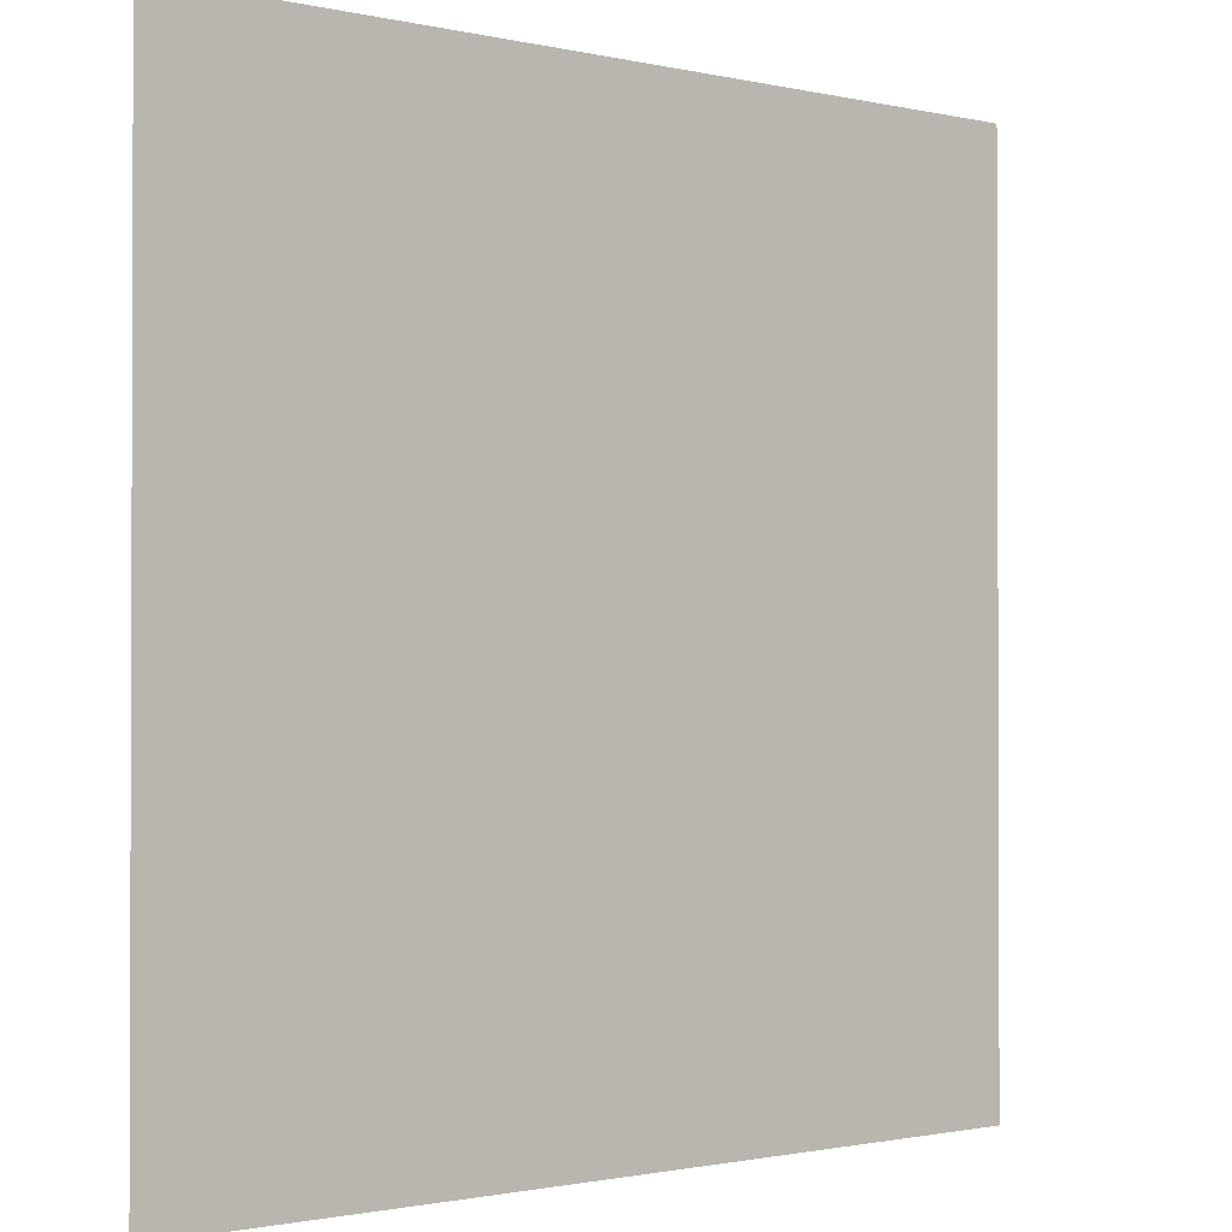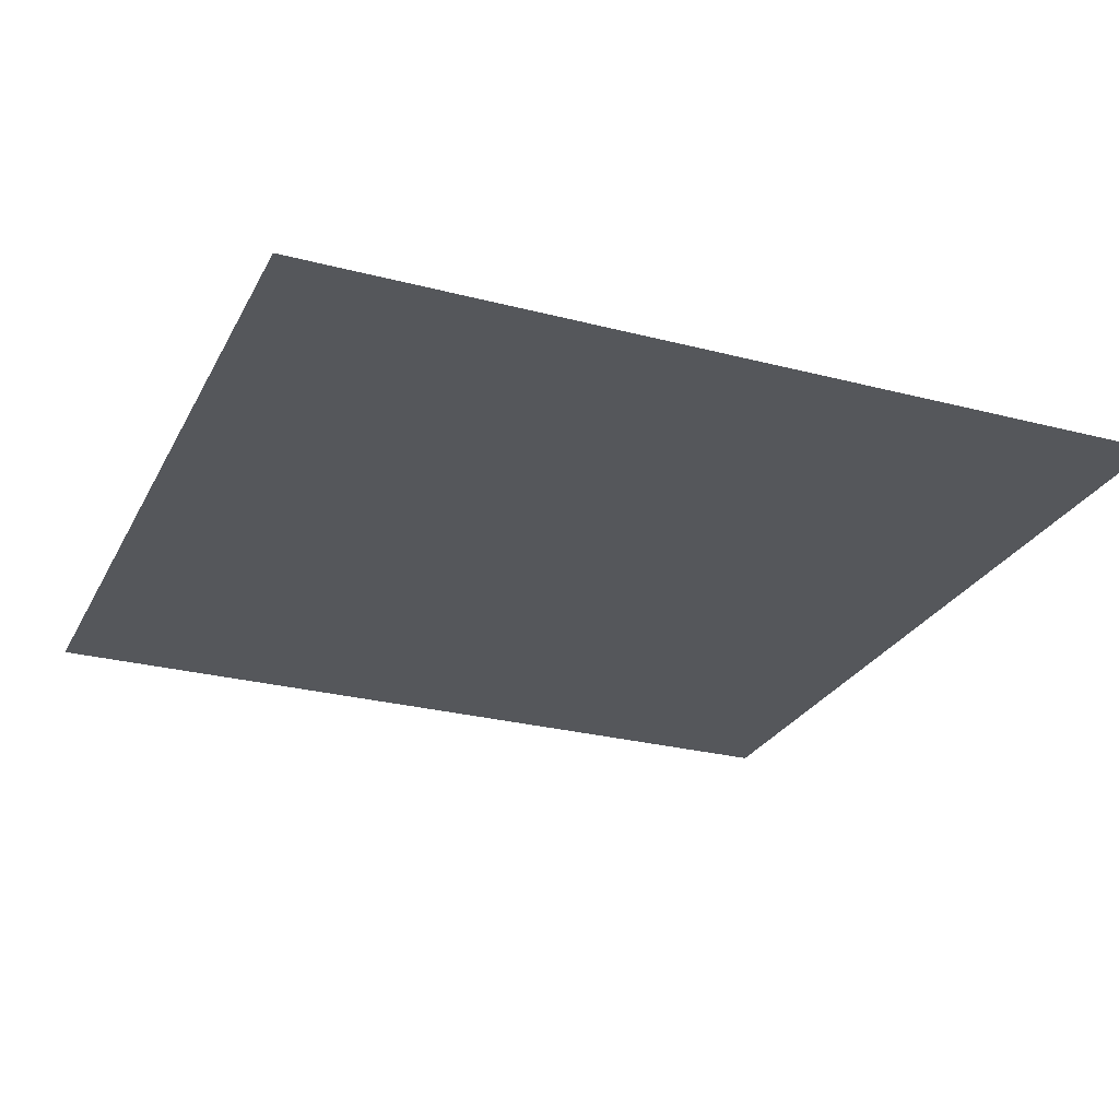
<metadata>
{"format":"obj","ext":"obj","renderer":"f3d","projection":"perspective","resolution":1024,"background":"white","views":[{"elev":-1.2,"azim":139.7,"up":"+Y"},{"elev":-26.6,"azim":67.7,"up":"+Z"}]}
</metadata>
<code>
v 0 -16 0
v -16 -16 0
v -16 0 0
v 0 0 0
v -16 -16 0
v -32 -16 0
v -32 0 0
v -16 0 0
v -32 -16 0
v -48 -16 0
v -48 0 0
v -32 0 0
v -48 -16 0
v -64 -16 0
v -64 0 0
v -48 0 0
v -64 -16 0
v -80 -16 0
v -80 0 0
v -64 0 0
v -80 -16 0
v -96 -16 0
v -96 0 0
v -80 0 0
v -96 -16 0
v -112 -16 0
v -112 0 0
v -96 0 0
v -112 -16 0
v -128 -16 0
v -128 0 0
v -112 0 0
v -128 -16 0
v -144 -16 0
v -144 0 0
v -128 0 0
v -144 -16 0
v -160 -16 0
v -160 0 0
v -144 0 0
v -160 -16 0
v -176 -16 0
v -176 0 0
v -160 0 0
v -176 -16 0
v -192 -16 0
v -192 0 0
v -176 0 0
v -192 -16 0
v -208 -16 0
v -208 0 0
v -192 0 0
v -208 -16 0
v -224 -16 0
v -224 0 0
v -208 0 0
v -224 -16 0
v -240 -16 0
v -240 0 0
v -224 0 0
v -240 -16 0
v -256 -16 0
v -256 0 0
v -240 0 0
v 0 -32 0
v -16 -32 0
v -16 -16 0
v 0 -16 0
v -16 -32 0
v -32 -32 0
v -32 -16 0
v -16 -16 0
v -32 -32 0
v -48 -32 0
v -48 -16 0
v -32 -16 0
v -48 -32 0
v -64 -32 0
v -64 -16 0
v -48 -16 0
v -64 -32 0
v -80 -32 0
v -80 -16 0
v -64 -16 0
v -80 -32 0
v -96 -32 0
v -96 -16 0
v -80 -16 0
v -96 -32 0
v -112 -32 0
v -112 -16 0
v -96 -16 0
v -112 -32 0
v -128 -32 0
v -128 -16 0
v -112 -16 0
v -128 -32 0
v -144 -32 0
v -144 -16 0
v -128 -16 0
v -144 -32 0
v -160 -32 0
v -160 -16 0
v -144 -16 0
v -160 -32 0
v -176 -32 0
v -176 -16 0
v -160 -16 0
v -176 -32 0
v -192 -32 0
v -192 -16 0
v -176 -16 0
v -192 -32 0
v -208 -32 0
v -208 -16 0
v -192 -16 0
v -208 -32 0
v -224 -32 0
v -224 -16 0
v -208 -16 0
v -224 -32 0
v -240 -32 0
v -240 -16 0
v -224 -16 0
v -240 -32 0
v -256 -32 0
v -256 -16 0
v -240 -16 0
v 0 -48 0
v -16 -48 0
v -16 -32 0
v 0 -32 0
v -16 -48 0
v -32 -48 0
v -32 -32 0
v -16 -32 0
v -32 -48 0
v -48 -48 0
v -48 -32 0
v -32 -32 0
v -48 -48 0
v -64 -48 0
v -64 -32 0
v -48 -32 0
v -64 -48 0
v -80 -48 0
v -80 -32 0
v -64 -32 0
v -80 -48 0
v -96 -48 0
v -96 -32 0
v -80 -32 0
v -96 -48 0
v -112 -48 0
v -112 -32 0
v -96 -32 0
v -112 -48 0
v -128 -48 0
v -128 -32 0
v -112 -32 0
v -128 -48 0
v -144 -48 0
v -144 -32 0
v -128 -32 0
v -144 -48 0
v -160 -48 0
v -160 -32 0
v -144 -32 0
v -160 -48 0
v -176 -48 0
v -176 -32 0
v -160 -32 0
v -176 -48 0
v -192 -48 0
v -192 -32 0
v -176 -32 0
v -192 -48 0
v -208 -48 0
v -208 -32 0
v -192 -32 0
v -208 -48 0
v -224 -48 0
v -224 -32 0
v -208 -32 0
v -224 -48 0
v -240 -48 0
v -240 -32 0
v -224 -32 0
v -240 -48 0
v -256 -48 0
v -256 -32 0
v -240 -32 0
v 0 -64 0
v -16 -64 0
v -16 -48 0
v 0 -48 0
v -16 -64 0
v -32 -64 0
v -32 -48 0
v -16 -48 0
v -32 -64 0
v -48 -64 0
v -48 -48 0
v -32 -48 0
v -48 -64 0
v -64 -64 0
v -64 -48 0
v -48 -48 0
v -64 -64 0
v -80 -64 0
v -80 -48 0
v -64 -48 0
v -80 -64 0
v -96 -64 0
v -96 -48 0
v -80 -48 0
v -96 -64 0
v -112 -64 0
v -112 -48 0
v -96 -48 0
v -112 -64 0
v -128 -64 0
v -128 -48 0
v -112 -48 0
v -128 -64 0
v -144 -64 0
v -144 -48 0
v -128 -48 0
v -144 -64 0
v -160 -64 0
v -160 -48 0
v -144 -48 0
v -160 -64 0
v -176 -64 0
v -176 -48 0
v -160 -48 0
v -176 -64 0
v -192 -64 0
v -192 -48 0
v -176 -48 0
v -192 -64 0
v -208 -64 0
v -208 -48 0
v -192 -48 0
v -208 -64 0
v -224 -64 0
v -224 -48 0
v -208 -48 0
v -224 -64 0
v -240 -64 0
v -240 -48 0
v -224 -48 0
v -240 -64 0
v -256 -64 0
v -256 -48 0
v -240 -48 0
v 0 -80 0
v -16 -80 0
v -16 -64 0
v 0 -64 0
v -16 -80 0
v -32 -80 0
v -32 -64 0
v -16 -64 0
v -32 -80 0
v -48 -80 0
v -48 -64 0
v -32 -64 0
v -48 -80 0
v -64 -80 0
v -64 -64 0
v -48 -64 0
v -64 -80 0
v -80 -80 0
v -80 -64 0
v -64 -64 0
v -80 -80 0
v -96 -80 0
v -96 -64 0
v -80 -64 0
v -96 -80 0
v -112 -80 0
v -112 -64 0
v -96 -64 0
v -112 -80 0
v -128 -80 0
v -128 -64 0
v -112 -64 0
v -128 -80 0
v -144 -80 0
v -144 -64 0
v -128 -64 0
v -144 -80 0
v -160 -80 0
v -160 -64 0
v -144 -64 0
v -160 -80 0
v -176 -80 0
v -176 -64 0
v -160 -64 0
v -176 -80 0
v -192 -80 0
v -192 -64 0
v -176 -64 0
v -192 -80 0
v -208 -80 0
v -208 -64 0
v -192 -64 0
v -208 -80 0
v -224 -80 0
v -224 -64 0
v -208 -64 0
v -224 -80 0
v -240 -80 0
v -240 -64 0
v -224 -64 0
v -240 -80 0
v -256 -80 0
v -256 -64 0
v -240 -64 0
v 0 -96 0
v -16 -96 0
v -16 -80 0
v 0 -80 0
v -16 -96 0
v -32 -96 0
v -32 -80 0
v -16 -80 0
v -32 -96 0
v -48 -96 0
v -48 -80 0
v -32 -80 0
v -48 -96 0
v -64 -96 0
v -64 -80 0
v -48 -80 0
v -64 -96 0
v -80 -96 0
v -80 -80 0
v -64 -80 0
v -80 -96 0
v -96 -96 0
v -96 -80 0
v -80 -80 0
v -96 -96 0
v -112 -96 0
v -112 -80 0
v -96 -80 0
v -112 -96 0
v -128 -96 0
v -128 -80 0
v -112 -80 0
v -128 -96 0
v -144 -96 0
v -144 -80 0
v -128 -80 0
v -144 -96 0
v -160 -96 0
v -160 -80 0
v -144 -80 0
v -160 -96 0
v -176 -96 0
v -176 -80 0
v -160 -80 0
v -176 -96 0
v -192 -96 0
v -192 -80 0
v -176 -80 0
v -192 -96 0
v -208 -96 0
v -208 -80 0
v -192 -80 0
v -208 -96 0
v -224 -96 0
v -224 -80 0
v -208 -80 0
v -224 -96 0
v -240 -96 0
v -240 -80 0
v -224 -80 0
v -240 -96 0
v -256 -96 0
v -256 -80 0
v -240 -80 0
v 0 -112 0
v -16 -112 0
v -16 -96 0
v 0 -96 0
v -16 -112 0
v -32 -112 0
v -32 -96 0
v -16 -96 0
v -32 -112 0
v -48 -112 0
v -48 -96 0
v -32 -96 0
v -48 -112 0
v -64 -112 0
v -64 -96 0
v -48 -96 0
v -64 -112 0
v -80 -112 0
v -80 -96 0
v -64 -96 0
v -80 -112 0
v -96 -112 0
v -96 -96 0
v -80 -96 0
v -96 -112 0
v -112 -112 0
v -112 -96 0
v -96 -96 0
v -112 -112 0
v -128 -112 0
v -128 -96 0
v -112 -96 0
v -128 -112 0
v -144 -112 0
v -144 -96 0
v -128 -96 0
v -144 -112 0
v -160 -112 0
v -160 -96 0
v -144 -96 0
v -160 -112 0
v -176 -112 0
v -176 -96 0
v -160 -96 0
v -176 -112 0
v -192 -112 0
v -192 -96 0
v -176 -96 0
v -192 -112 0
v -208 -112 0
v -208 -96 0
v -192 -96 0
v -208 -112 0
v -224 -112 0
v -224 -96 0
v -208 -96 0
v -224 -112 0
v -240 -112 0
v -240 -96 0
v -224 -96 0
v -240 -112 0
v -256 -112 0
v -256 -96 0
v -240 -96 0
v 0 -128 0
v -16 -128 0
v -16 -112 0
v 0 -112 0
v -16 -128 0
v -32 -128 0
v -32 -112 0
v -16 -112 0
v -32 -128 0
v -48 -128 0
v -48 -112 0
v -32 -112 0
v -48 -128 0
v -64 -128 0
v -64 -112 0
v -48 -112 0
v -64 -128 0
v -80 -128 0
v -80 -112 0
v -64 -112 0
v -80 -128 0
v -96 -128 0
v -96 -112 0
v -80 -112 0
v -96 -128 0
v -112 -128 0
v -112 -112 0
v -96 -112 0
v -112 -128 0
v -128 -128 0
v -128 -112 0
v -112 -112 0
v -128 -128 0
v -144 -128 0
v -144 -112 0
v -128 -112 0
v -144 -128 0
v -160 -128 0
v -160 -112 0
v -144 -112 0
v -160 -128 0
v -176 -128 0
v -176 -112 0
v -160 -112 0
v -176 -128 0
v -192 -128 0
v -192 -112 0
v -176 -112 0
v -192 -128 0
v -208 -128 0
v -208 -112 0
v -192 -112 0
v -208 -128 0
v -224 -128 0
v -224 -112 0
v -208 -112 0
v -224 -128 0
v -240 -128 0
v -240 -112 0
v -224 -112 0
v -240 -128 0
v -256 -128 0
v -256 -112 0
v -240 -112 0
v 0 -144 0
v -16 -144 0
v -16 -128 0
v 0 -128 0
v -16 -144 0
v -32 -144 0
v -32 -128 0
v -16 -128 0
v -32 -144 0
v -48 -144 0
v -48 -128 0
v -32 -128 0
v -48 -144 0
v -64 -144 0
v -64 -128 0
v -48 -128 0
v -64 -144 0
v -80 -144 0
v -80 -128 0
v -64 -128 0
v -80 -144 0
v -96 -144 0
v -96 -128 0
v -80 -128 0
v -96 -144 0
v -112 -144 0
v -112 -128 0
v -96 -128 0
v -112 -144 0
v -128 -144 0
v -128 -128 0
v -112 -128 0
v -128 -144 0
v -144 -144 0
v -144 -128 0
v -128 -128 0
v -144 -144 0
v -160 -144 0
v -160 -128 0
v -144 -128 0
v -160 -144 0
v -176 -144 0
v -176 -128 0
v -160 -128 0
v -176 -144 0
v -192 -144 0
v -192 -128 0
v -176 -128 0
v -192 -144 0
v -208 -144 0
v -208 -128 0
v -192 -128 0
v -208 -144 0
v -224 -144 0
v -224 -128 0
v -208 -128 0
v -224 -144 0
v -240 -144 0
v -240 -128 0
v -224 -128 0
v -240 -144 0
v -256 -144 0
v -256 -128 0
v -240 -128 0
v 0 -160 0
v -16 -160 0
v -16 -144 0
v 0 -144 0
v -16 -160 0
v -32 -160 0
v -32 -144 0
v -16 -144 0
v -32 -160 0
v -48 -160 0
v -48 -144 0
v -32 -144 0
v -48 -160 0
v -64 -160 0
v -64 -144 0
v -48 -144 0
v -64 -160 0
v -80 -160 0
v -80 -144 0
v -64 -144 0
v -80 -160 0
v -96 -160 0
v -96 -144 0
v -80 -144 0
v -96 -160 0
v -112 -160 0
v -112 -144 0
v -96 -144 0
v -112 -160 0
v -128 -160 0
v -128 -144 0
v -112 -144 0
v -128 -160 0
v -144 -160 0
v -144 -144 0
v -128 -144 0
v -144 -160 0
v -160 -160 0
v -160 -144 0
v -144 -144 0
v -160 -160 0
v -176 -160 0
v -176 -144 0
v -160 -144 0
v -176 -160 0
v -192 -160 0
v -192 -144 0
v -176 -144 0
v -192 -160 0
v -208 -160 0
v -208 -144 0
v -192 -144 0
v -208 -160 0
v -224 -160 0
v -224 -144 0
v -208 -144 0
v -224 -160 0
v -240 -160 0
v -240 -144 0
v -224 -144 0
v -240 -160 0
v -256 -160 0
v -256 -144 0
v -240 -144 0
v 0 -176 0
v -16 -176 0
v -16 -160 0
v 0 -160 0
v -16 -176 0
v -32 -176 0
v -32 -160 0
v -16 -160 0
v -32 -176 0
v -48 -176 0
v -48 -160 0
v -32 -160 0
v -48 -176 0
v -64 -176 0
v -64 -160 0
v -48 -160 0
v -64 -176 0
v -80 -176 0
v -80 -160 0
v -64 -160 0
v -80 -176 0
v -96 -176 0
v -96 -160 0
v -80 -160 0
v -96 -176 0
v -112 -176 0
v -112 -160 0
v -96 -160 0
v -112 -176 0
v -128 -176 0
v -128 -160 0
v -112 -160 0
v -128 -176 0
v -144 -176 0
v -144 -160 0
v -128 -160 0
v -144 -176 0
v -160 -176 0
v -160 -160 0
v -144 -160 0
v -160 -176 0
v -176 -176 0
v -176 -160 0
v -160 -160 0
v -176 -176 0
v -192 -176 0
v -192 -160 0
v -176 -160 0
v -192 -176 0
v -208 -176 0
v -208 -160 0
v -192 -160 0
v -208 -176 0
v -224 -176 0
v -224 -160 0
v -208 -160 0
v -224 -176 0
v -240 -176 0
v -240 -160 0
v -224 -160 0
v -240 -176 0
v -256 -176 0
v -256 -160 0
v -240 -160 0
v 0 -192 0
v -16 -192 0
v -16 -176 0
v 0 -176 0
v -16 -192 0
v -32 -192 0
v -32 -176 0
v -16 -176 0
v -32 -192 0
v -48 -192 0
v -48 -176 0
v -32 -176 0
v -48 -192 0
v -64 -192 0
v -64 -176 0
v -48 -176 0
v -64 -192 0
v -80 -192 0
v -80 -176 0
v -64 -176 0
v -80 -192 0
v -96 -192 0
v -96 -176 0
v -80 -176 0
v -96 -192 0
v -112 -192 0
v -112 -176 0
v -96 -176 0
v -112 -192 0
v -128 -192 0
v -128 -176 0
v -112 -176 0
v -128 -192 0
v -144 -192 0
v -144 -176 0
v -128 -176 0
v -144 -192 0
v -160 -192 0
v -160 -176 0
v -144 -176 0
v -160 -192 0
v -176 -192 0
v -176 -176 0
v -160 -176 0
v -176 -192 0
v -192 -192 0
v -192 -176 0
v -176 -176 0
v -192 -192 0
v -208 -192 0
v -208 -176 0
v -192 -176 0
v -208 -192 0
v -224 -192 0
v -224 -176 0
v -208 -176 0
v -224 -192 0
v -240 -192 0
v -240 -176 0
v -224 -176 0
v -240 -192 0
v -256 -192 0
v -256 -176 0
v -240 -176 0
v 0 -208 0
v -16 -208 0
v -16 -192 0
v 0 -192 0
v -16 -208 0
v -32 -208 0
v -32 -192 0
v -16 -192 0
v -32 -208 0
v -48 -208 0
v -48 -192 0
v -32 -192 0
v -48 -208 0
v -64 -208 0
v -64 -192 0
v -48 -192 0
v -64 -208 0
v -80 -208 0
v -80 -192 0
v -64 -192 0
v -80 -208 0
v -96 -208 0
v -96 -192 0
v -80 -192 0
v -96 -208 0
v -112 -208 0
v -112 -192 0
v -96 -192 0
v -112 -208 0
v -128 -208 0
v -128 -192 0
v -112 -192 0
v -128 -208 0
v -144 -208 0
v -144 -192 0
v -128 -192 0
v -144 -208 0
v -160 -208 0
v -160 -192 0
v -144 -192 0
v -160 -208 0
v -176 -208 0
v -176 -192 0
v -160 -192 0
v -176 -208 0
v -192 -208 0
v -192 -192 0
v -176 -192 0
v -192 -208 0
v -208 -208 0
v -208 -192 0
v -192 -192 0
v -208 -208 0
v -224 -208 0
v -224 -192 0
v -208 -192 0
v -224 -208 0
v -240 -208 0
v -240 -192 0
v -224 -192 0
v -240 -208 0
v -256 -208 0
v -256 -192 0
v -240 -192 0
v 0 -224 0
v -16 -224 0
v -16 -208 0
v 0 -208 0
v -16 -224 0
v -32 -224 0
v -32 -208 0
v -16 -208 0
v -32 -224 0
v -48 -224 0
v -48 -208 0
v -32 -208 0
v -48 -224 0
v -64 -224 0
v -64 -208 0
v -48 -208 0
v -64 -224 0
v -80 -224 0
v -80 -208 0
v -64 -208 0
v -80 -224 0
v -96 -224 0
v -96 -208 0
v -80 -208 0
v -96 -224 0
v -112 -224 0
v -112 -208 0
v -96 -208 0
v -112 -224 0
v -128 -224 0
v -128 -208 0
v -112 -208 0
v -128 -224 0
v -144 -224 0
v -144 -208 0
v -128 -208 0
v -144 -224 0
v -160 -224 0
v -160 -208 0
v -144 -208 0
v -160 -224 0
v -176 -224 0
v -176 -208 0
v -160 -208 0
v -176 -224 0
v -192 -224 0
v -192 -208 0
v -176 -208 0
v -192 -224 0
v -208 -224 0
v -208 -208 0
v -192 -208 0
v -208 -224 0
v -224 -224 0
v -224 -208 0
v -208 -208 0
v -224 -224 0
v -240 -224 0
v -240 -208 0
v -224 -208 0
v -240 -224 0
v -256 -224 0
v -256 -208 0
v -240 -208 0
v 0 -240 0
v -16 -240 0
v -16 -224 0
v 0 -224 0
v -16 -240 0
v -32 -240 0
v -32 -224 0
v -16 -224 0
v -32 -240 0
v -48 -240 0
v -48 -224 0
v -32 -224 0
v -48 -240 0
v -64 -240 0
v -64 -224 0
v -48 -224 0
v -64 -240 0
v -80 -240 0
v -80 -224 0
v -64 -224 0
v -80 -240 0
v -96 -240 0
v -96 -224 0
v -80 -224 0
v -96 -240 0
v -112 -240 0
v -112 -224 0
v -96 -224 0
v -112 -240 0
v -128 -240 0
v -128 -224 0
v -112 -224 0
v -128 -240 0
v -144 -240 0
v -144 -224 0
v -128 -224 0
v -144 -240 0
v -160 -240 0
v -160 -224 0
v -144 -224 0
v -160 -240 0
v -176 -240 0
v -176 -224 0
v -160 -224 0
v -176 -240 0
v -192 -240 0
v -192 -224 0
v -176 -224 0
v -192 -240 0
v -208 -240 0
v -208 -224 0
v -192 -224 0
v -208 -240 0
v -224 -240 0
v -224 -224 0
v -208 -224 0
v -224 -240 0
v -240 -240 0
v -240 -224 0
v -224 -224 0
v -240 -240 0
v -256 -240 0
v -256 -224 0
v -240 -224 0
v 0 -256 0
v -16 -256 0
v -16 -240 0
v 0 -240 0
v -16 -256 0
v -32 -256 0
v -32 -240 0
v -16 -240 0
v -32 -256 0
v -48 -256 0
v -48 -240 0
v -32 -240 0
v -48 -256 0
v -64 -256 0
v -64 -240 0
v -48 -240 0
v -64 -256 0
v -80 -256 0
v -80 -240 0
v -64 -240 0
v -80 -256 0
v -96 -256 0
v -96 -240 0
v -80 -240 0
v -96 -256 0
v -112 -256 0
v -112 -240 0
v -96 -240 0
v -112 -256 0
v -128 -256 0
v -128 -240 0
v -112 -240 0
v -128 -256 0
v -144 -256 0
v -144 -240 0
v -128 -240 0
v -144 -256 0
v -160 -256 0
v -160 -240 0
v -144 -240 0
v -160 -256 0
v -176 -256 0
v -176 -240 0
v -160 -240 0
v -176 -256 0
v -192 -256 0
v -192 -240 0
v -176 -240 0
v -192 -256 0
v -208 -256 0
v -208 -240 0
v -192 -240 0
v -208 -256 0
v -224 -256 0
v -224 -240 0
v -208 -240 0
v -224 -256 0
v -240 -256 0
v -240 -240 0
v -224 -240 0
v -240 -256 0
v -256 -256 0
v -256 -240 0
v -240 -240 0
g TitleIntro_mesh_0083
f 1 2 3 4
f 5 6 7 8
f 9 10 11 12
f 13 14 15 16
f 17 18 19 20
f 21 22 23 24
f 25 26 27 28
f 29 30 31 32
f 33 34 35 36
f 37 38 39 40
f 41 42 43 44
f 45 46 47 48
f 49 50 51 52
f 53 54 55 56
f 57 58 59 60
f 61 62 63 64
f 65 66 67 68
f 69 70 71 72
f 73 74 75 76
f 77 78 79 80
f 81 82 83 84
f 85 86 87 88
f 89 90 91 92
f 93 94 95 96
f 97 98 99 100
f 101 102 103 104
f 105 106 107 108
f 109 110 111 112
f 113 114 115 116
f 117 118 119 120
f 121 122 123 124
f 125 126 127 128
f 129 130 131 132
f 133 134 135 136
f 137 138 139 140
f 141 142 143 144
f 145 146 147 148
f 149 150 151 152
f 153 154 155 156
f 157 158 159 160
f 161 162 163 164
f 165 166 167 168
f 169 170 171 172
f 173 174 175 176
f 177 178 179 180
f 181 182 183 184
f 185 186 187 188
f 189 190 191 192
f 193 194 195 196
f 197 198 199 200
f 201 202 203 204
f 205 206 207 208
f 209 210 211 212
f 213 214 215 216
f 217 218 219 220
f 221 222 223 224
f 225 226 227 228
f 229 230 231 232
f 233 234 235 236
f 237 238 239 240
f 241 242 243 244
f 245 246 247 248
f 249 250 251 252
f 253 254 255 256
f 257 258 259 260
f 261 262 263 264
f 265 266 267 268
f 269 270 271 272
f 273 274 275 276
f 277 278 279 280
f 281 282 283 284
f 285 286 287 288
f 289 290 291 292
f 293 294 295 296
f 297 298 299 300
f 301 302 303 304
f 305 306 307 308
f 309 310 311 312
f 313 314 315 316
f 317 318 319 320
f 321 322 323 324
f 325 326 327 328
f 329 330 331 332
f 333 334 335 336
f 337 338 339 340
f 341 342 343 344
f 345 346 347 348
f 349 350 351 352
f 353 354 355 356
f 357 358 359 360
f 361 362 363 364
f 365 366 367 368
f 369 370 371 372
f 373 374 375 376
f 377 378 379 380
f 381 382 383 384
f 385 386 387 388
f 389 390 391 392
f 393 394 395 396
f 397 398 399 400
f 401 402 403 404
f 405 406 407 408
f 409 410 411 412
f 413 414 415 416
f 417 418 419 420
f 421 422 423 424
f 425 426 427 428
f 429 430 431 432
f 433 434 435 436
f 437 438 439 440
f 441 442 443 444
f 445 446 447 448
f 449 450 451 452
f 453 454 455 456
f 457 458 459 460
f 461 462 463 464
f 465 466 467 468
f 469 470 471 472
f 473 474 475 476
f 477 478 479 480
f 481 482 483 484
f 485 486 487 488
f 489 490 491 492
f 493 494 495 496
f 497 498 499 500
f 501 502 503 504
f 505 506 507 508
f 509 510 511 512
f 513 514 515 516
f 517 518 519 520
f 521 522 523 524
f 525 526 527 528
f 529 530 531 532
f 533 534 535 536
f 537 538 539 540
f 541 542 543 544
f 545 546 547 548
f 549 550 551 552
f 553 554 555 556
f 557 558 559 560
f 561 562 563 564
f 565 566 567 568
f 569 570 571 572
f 573 574 575 576
f 577 578 579 580
f 581 582 583 584
f 585 586 587 588
f 589 590 591 592
f 593 594 595 596
f 597 598 599 600
f 601 602 603 604
f 605 606 607 608
f 609 610 611 612
f 613 614 615 616
f 617 618 619 620
f 621 622 623 624
f 625 626 627 628
f 629 630 631 632
f 633 634 635 636
f 637 638 639 640
f 641 642 643 644
f 645 646 647 648
f 649 650 651 652
f 653 654 655 656
f 657 658 659 660
f 661 662 663 664
f 665 666 667 668
f 669 670 671 672
f 673 674 675 676
f 677 678 679 680
f 681 682 683 684
f 685 686 687 688
f 689 690 691 692
f 693 694 695 696
f 697 698 699 700
f 701 702 703 704
f 705 706 707 708
f 709 710 711 712
f 713 714 715 716
f 717 718 719 720
f 721 722 723 724
f 725 726 727 728
f 729 730 731 732
f 733 734 735 736
f 737 738 739 740
f 741 742 743 744
f 745 746 747 748
f 749 750 751 752
f 753 754 755 756
f 757 758 759 760
f 761 762 763 764
f 765 766 767 768
f 769 770 771 772
f 773 774 775 776
f 777 778 779 780
f 781 782 783 784
f 785 786 787 788
f 789 790 791 792
f 793 794 795 796
f 797 798 799 800
f 801 802 803 804
f 805 806 807 808
f 809 810 811 812
f 813 814 815 816
f 817 818 819 820
f 821 822 823 824
f 825 826 827 828
f 829 830 831 832
f 833 834 835 836
f 837 838 839 840
f 841 842 843 844
f 845 846 847 848
f 849 850 851 852
f 853 854 855 856
f 857 858 859 860
f 861 862 863 864
f 865 866 867 868
f 869 870 871 872
f 873 874 875 876
f 877 878 879 880
f 881 882 883 884
f 885 886 887 888
f 889 890 891 892
f 893 894 895 896
f 897 898 899 900
f 901 902 903 904
f 905 906 907 908
f 909 910 911 912
f 913 914 915 916
f 917 918 919 920
f 921 922 923 924
f 925 926 927 928
f 929 930 931 932
f 933 934 935 936
f 937 938 939 940
f 941 942 943 944
f 945 946 947 948
f 949 950 951 952
f 953 954 955 956
f 957 958 959 960
f 961 962 963 964
f 965 966 967 968
f 969 970 971 972
f 973 974 975 976
f 977 978 979 980
f 981 982 983 984
f 985 986 987 988
f 989 990 991 992
f 993 994 995 996
f 997 998 999 1000
f 1001 1002 1003 1004
f 1005 1006 1007 1008
f 1009 1010 1011 1012
f 1013 1014 1015 1016
f 1017 1018 1019 1020
f 1021 1022 1023 1024

</code>
